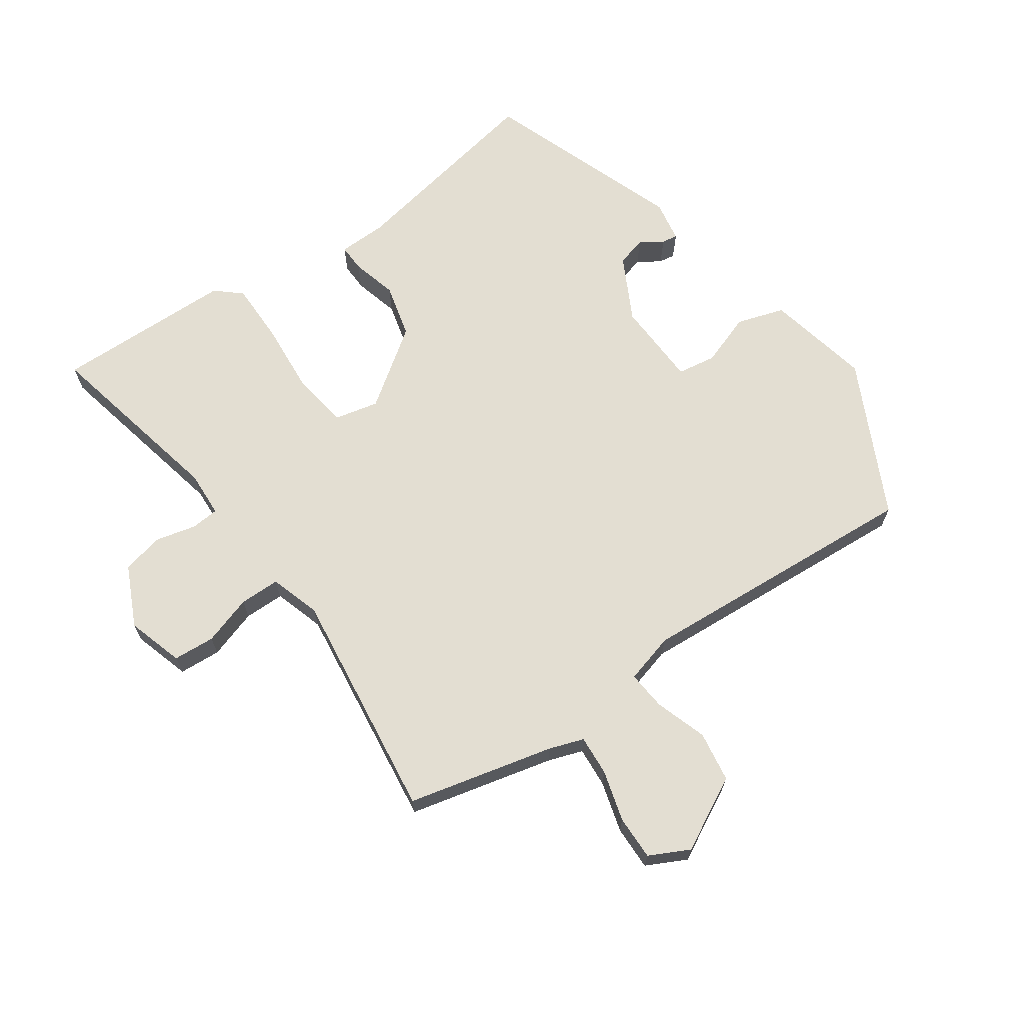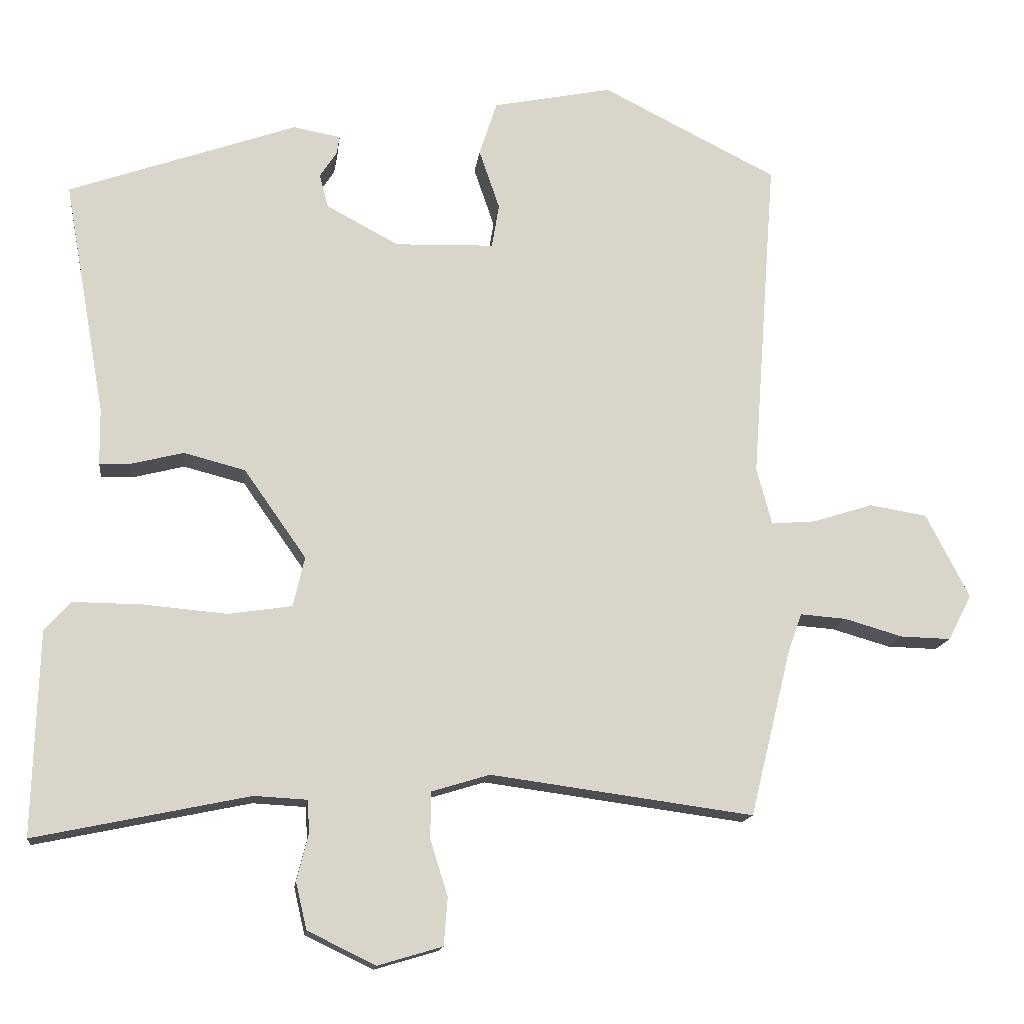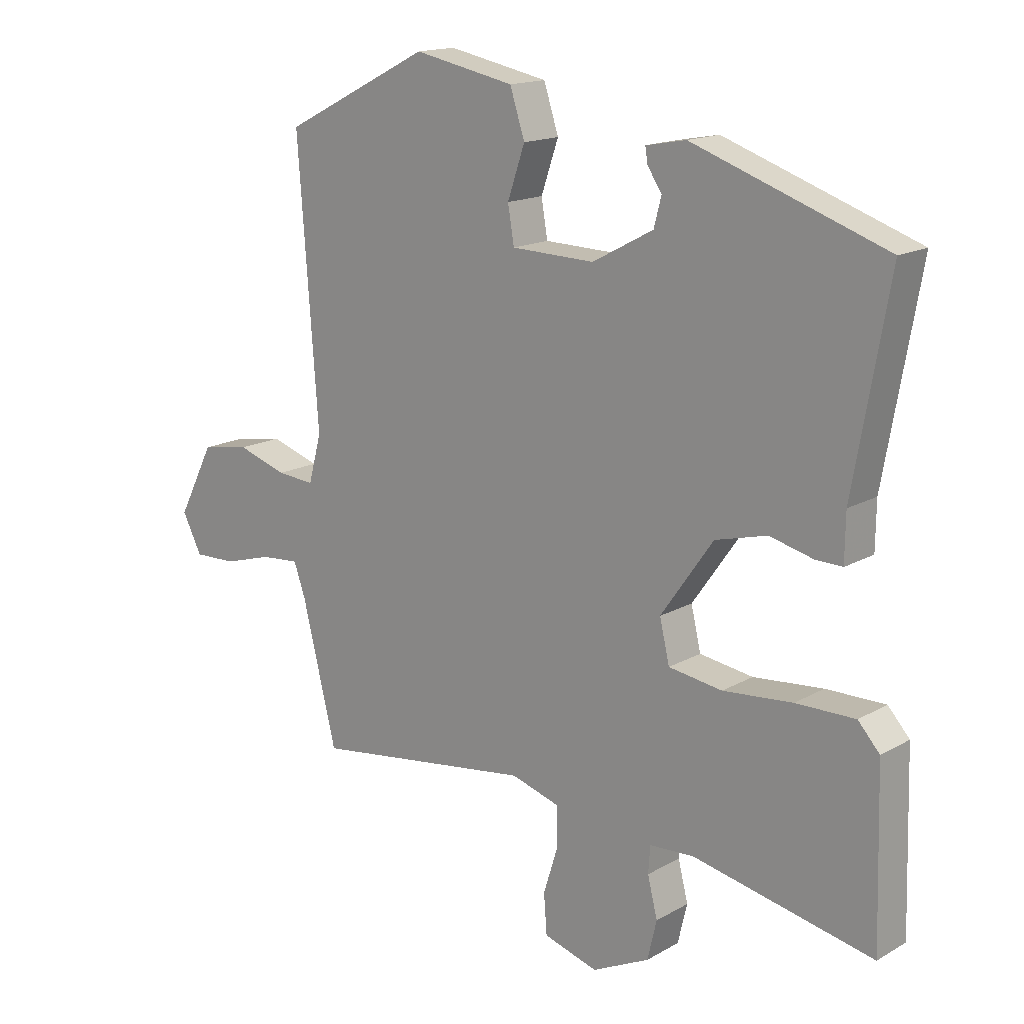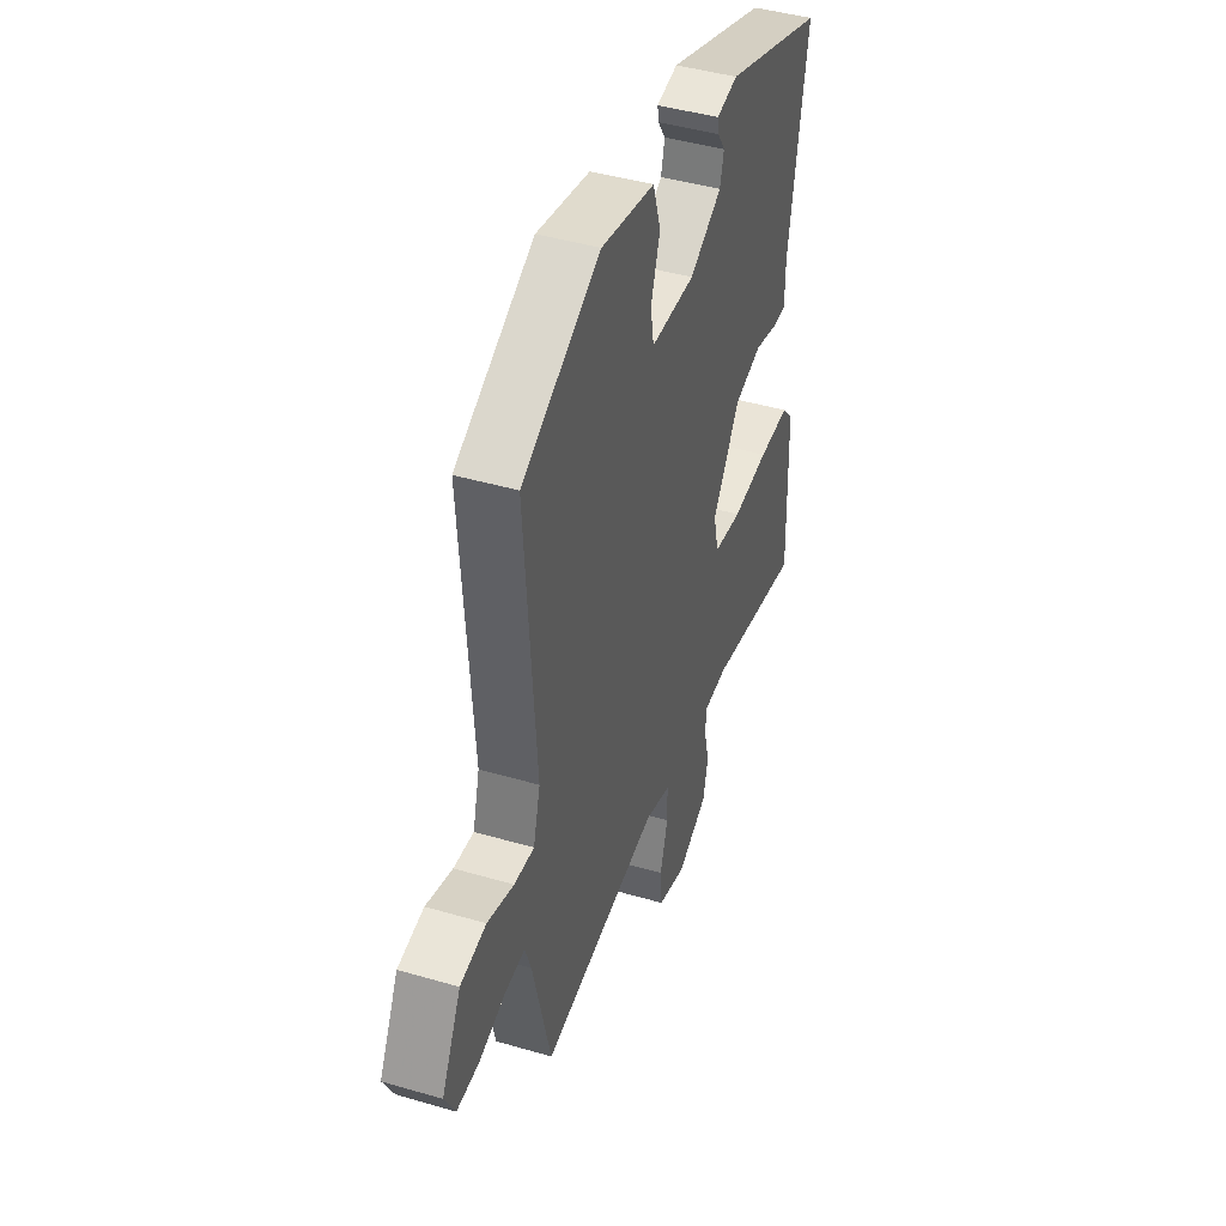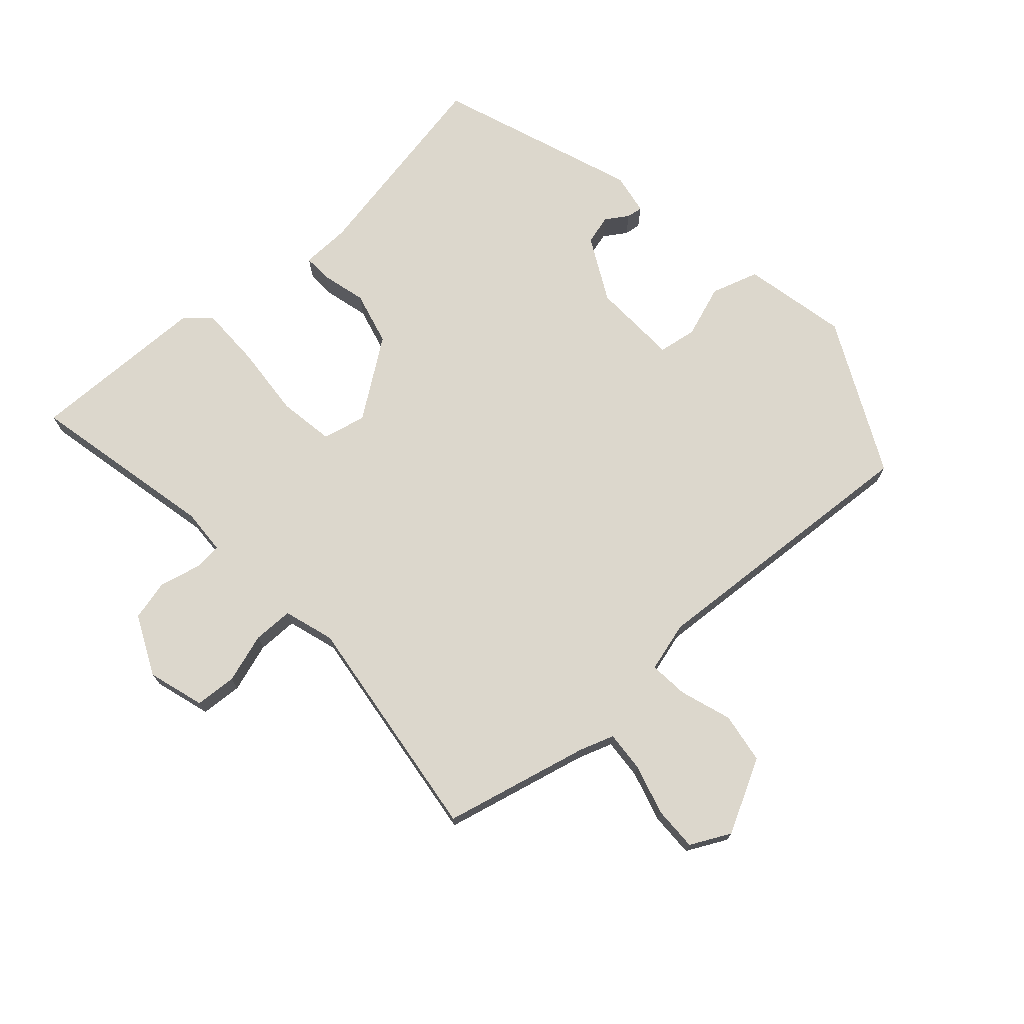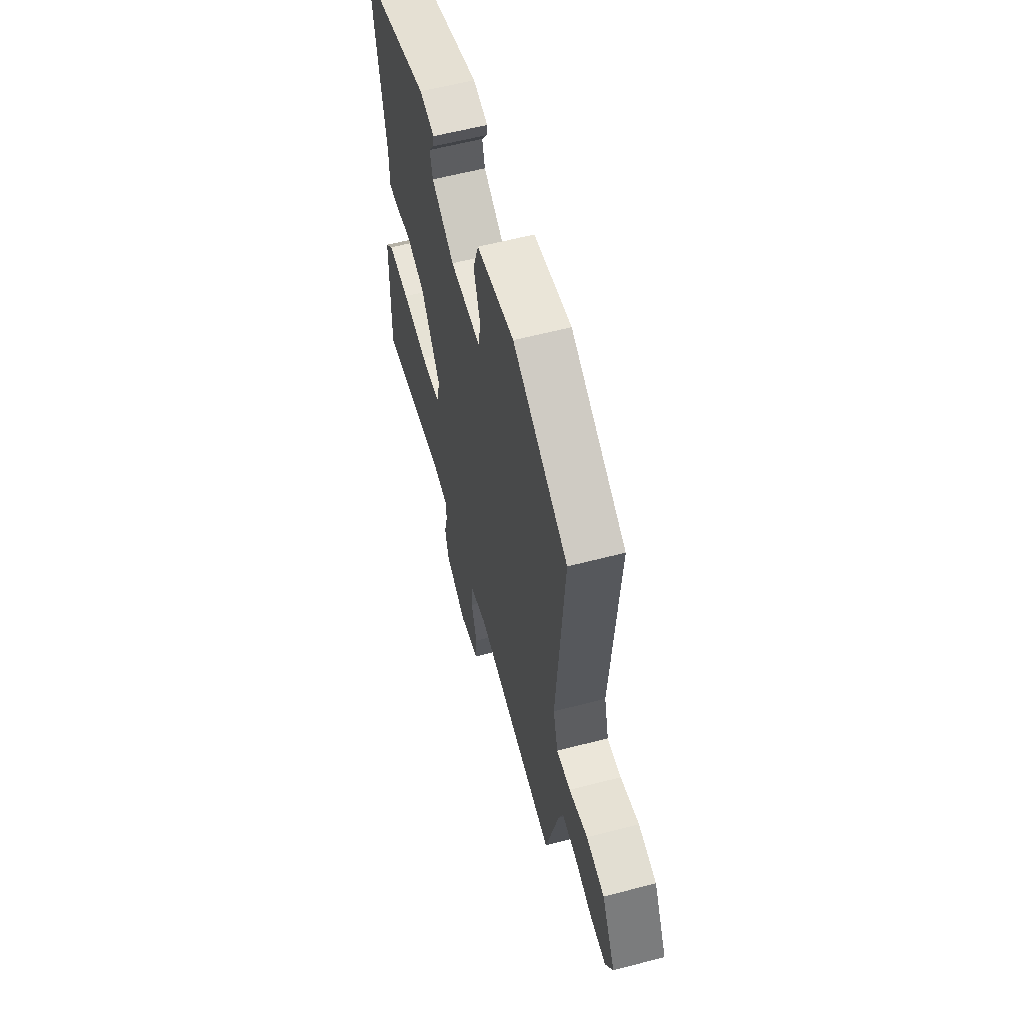
<metadata>
{"format":"obj","ext":"obj","renderer":"f3d","projection":"perspective","resolution":1024,"background":"white","views":[{"elev":67.5,"azim":-125.4,"up":"+Y"},{"elev":-14.7,"azim":173.2,"up":"+Z"},{"elev":15.8,"azim":40.5,"up":"+Z"},{"elev":43.5,"azim":-70.9,"up":"+Z"},{"elev":72.8,"azim":-132.4,"up":"+Y"},{"elev":59.6,"azim":-105.0,"up":"+Z"}]}
</metadata>
<code>
v 0.51 0.07 0.353
v 0.453 0.07 0.032
v 0.452 0.07 -0.044
v 0.409 0.07 -0.043
v 0.338 0.07 -0.025
v 0.254 0.07 -0.047
v 0.169 0.07 -0.168
v 0.185 0.07 -0.236
v 0.272 0.07 -0.249
v 0.385 0.07 -0.239
v 0.481 0.07 -0.238
v 0.516 0.07 -0.277
v 0.524 0.07 -0.556
v 0.231 0.07 -0.495
v 0.159 0.07 -0.499
v 0.156 0.07 -0.543
v 0.172 0.07 -0.607
v 0.157 0.07 -0.671
v 0.064 0.07 -0.716
v -0.024 0.07 -0.69
v -0.029 0.07 -0.625
v -0.005 0.07 -0.548
v -0.006 0.07 -0.485
v -0.085 0.07 -0.461
v -0.444 0.07 -0.51
v -0.5 0.07 -0.283
v -0.519 0.07 -0.229
v -0.582 0.07 -0.234
v -0.661 0.07 -0.257
v -0.73 0.07 -0.259
v -0.762 0.07 -0.197
v -0.703 0.07 -0.082
v -0.624 0.07 -0.069
v -0.543 0.07 -0.095
v -0.482 0.07 -0.1
v -0.461 0.07 -0.022
v -0.494 0.07 0.424
v -0.255 0.07 0.545
v -0.092 0.07 0.512
v -0.068 0.07 0.438
v -0.096 0.07 0.356
v -0.086 0.07 0.296
v 0.049 0.07 0.292
v 0.148 0.07 0.345
v 0.16 0.07 0.391
v 0.137 0.07 0.426
v 0.133 0.07 0.451
v 0.198 0.07 0.463
v 0.51 0 0.353
v 0.453 0 0.032
v 0.452 0 -0.044
v 0.409 0 -0.043
v 0.338 0 -0.025
v 0.254 0 -0.047
v 0.169 0 -0.168
v 0.185 0 -0.236
v 0.272 0 -0.249
v 0.385 0 -0.239
v 0.481 0 -0.238
v 0.516 0 -0.277
v 0.524 0 -0.556
v 0.231 0 -0.495
v 0.159 0 -0.499
v 0.156 0 -0.543
v 0.172 0 -0.607
v 0.157 0 -0.671
v 0.064 0 -0.716
v -0.024 0 -0.69
v -0.029 0 -0.625
v -0.005 0 -0.548
v -0.006 0 -0.485
v -0.085 0 -0.461
v -0.444 0 -0.51
v -0.5 0 -0.283
v -0.519 0 -0.229
v -0.582 0 -0.234
v -0.661 0 -0.257
v -0.73 0 -0.259
v -0.762 0 -0.197
v -0.703 0 -0.082
v -0.624 0 -0.069
v -0.543 0 -0.095
v -0.482 0 -0.1
v -0.461 0 -0.022
v -0.494 0 0.424
v -0.255 0 0.545
v -0.092 0 0.512
v -0.068 0 0.438
v -0.096 0 0.356
v -0.086 0 0.296
v 0.049 0 0.292
v 0.148 0 0.345
v 0.16 0 0.391
v 0.137 0 0.426
v 0.133 0 0.451
v 0.198 0 0.463
f 45 46 47 48
f 44 45 48 1
f 43 44 1 2
f 42 43 2 3
f 38 39 40 41
f 36 37 38 41
f 35 36 41 42
f 31 32 33 34
f 31 34 35
f 28 29 30 31
f 27 28 31 35
f 26 27 35 42
f 24 25 26 42
f 19 20 21 22
f 19 22 23
f 16 17 18 19
f 15 16 19 23
f 14 15 23 24
f 12 13 14
f 9 10 11 12
f 9 12 14 24
f 42 3 4 5
f 42 5 6
f 24 42 6 7
f 8 9 24
f 7 8 24
f 96 95 94 93
f 49 96 93 92
f 50 49 92 91
f 51 50 91 90
f 89 88 87 86
f 89 86 85 84
f 90 89 84 83
f 82 81 80 79
f 83 82 79
f 79 78 77 76
f 83 79 76 75
f 90 83 75 74
f 90 74 73 72
f 70 69 68 67
f 71 70 67
f 67 66 65 64
f 71 67 64 63
f 72 71 63 62
f 62 61 60
f 60 59 58 57
f 72 62 60 57
f 53 52 51 90
f 54 53 90
f 55 54 90 72
f 72 57 56
f 72 56 55
f 1 49 50 2
f 2 50 51 3
f 3 51 52 4
f 4 52 53 5
f 5 53 54 6
f 6 54 55 7
f 7 55 56 8
f 8 56 57 9
f 9 57 58 10
f 10 58 59 11
f 11 59 60 12
f 12 60 61 13
f 13 61 62 14
f 14 62 63 15
f 15 63 64 16
f 16 64 65 17
f 17 65 66 18
f 18 66 67 19
f 19 67 68 20
f 20 68 69 21
f 21 69 70 22
f 22 70 71 23
f 23 71 72 24
f 24 72 73 25
f 25 73 74 26
f 26 74 75 27
f 27 75 76 28
f 28 76 77 29
f 29 77 78 30
f 30 78 79 31
f 31 79 80 32
f 32 80 81 33
f 33 81 82 34
f 34 82 83 35
f 35 83 84 36
f 36 84 85 37
f 37 85 86 38
f 38 86 87 39
f 39 87 88 40
f 40 88 89 41
f 41 89 90 42
f 42 90 91 43
f 43 91 92 44
f 44 92 93 45
f 45 93 94 46
f 46 94 95 47
f 47 95 96 48
f 48 96 49 1

</code>
